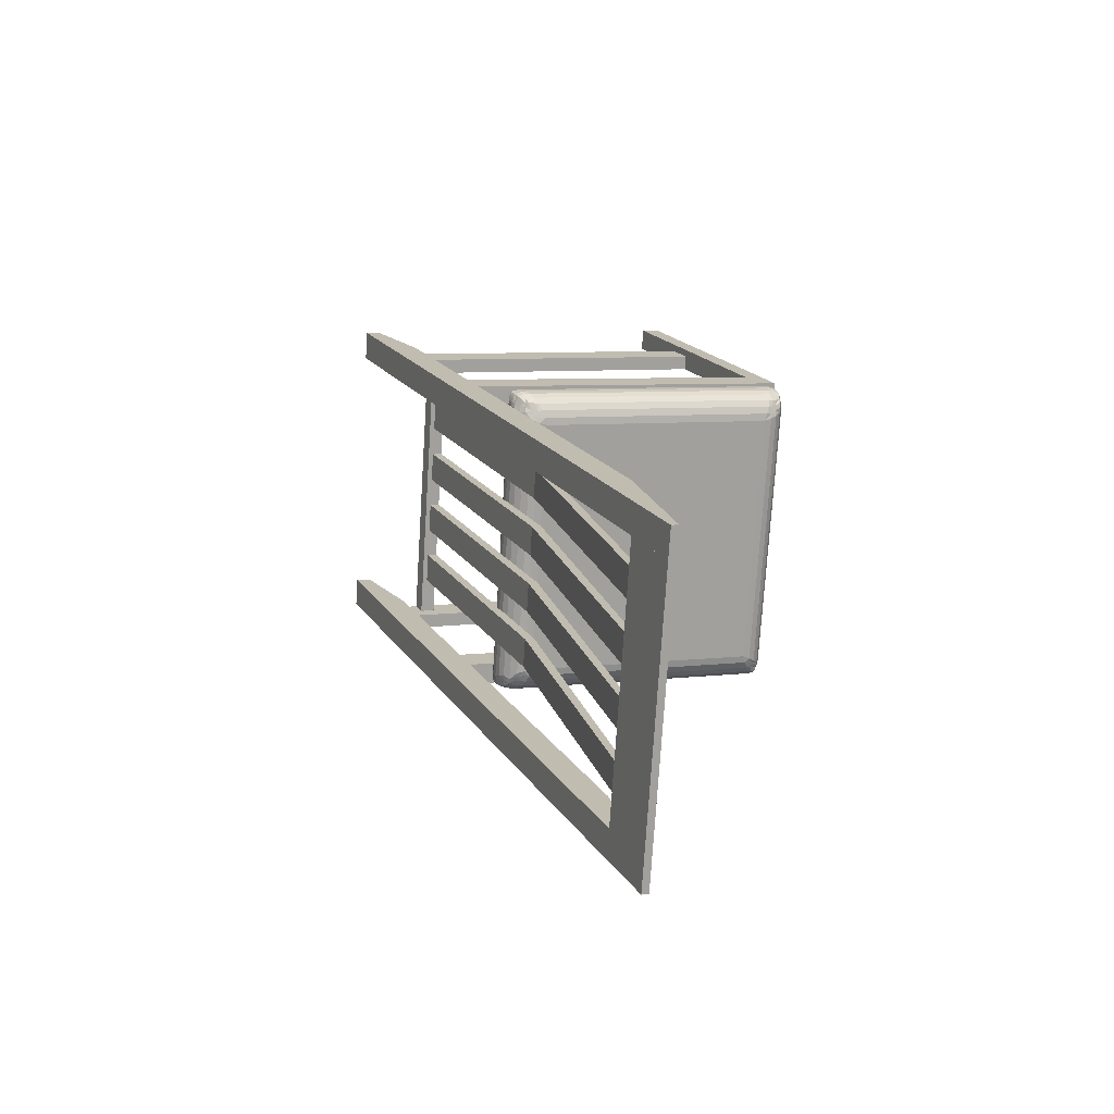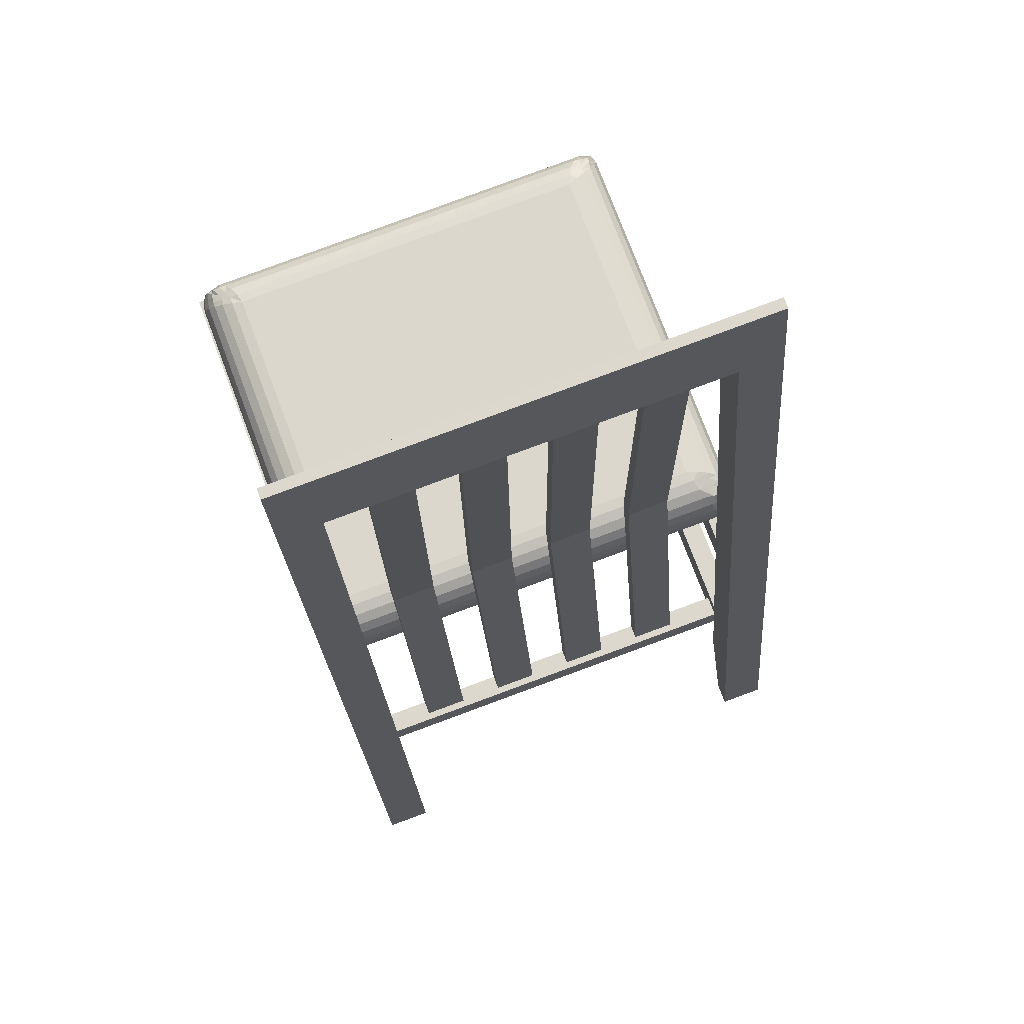
<metadata>
{"format":"obj","ext":"obj","renderer":"f3d","projection":"perspective","resolution":1024,"background":"white","views":[{"elev":-74.2,"azim":66.5,"up":"+Z"},{"elev":1.9,"azim":175.7,"up":"+Y"}]}
</metadata>
<code>
v -0.1793 -0.1659 0.2093
v -0.1758 -0.1564 0.2134
v -0.1373 -0.04649 -0.1043
v -0.1338 -0.03701 -0.1002
v -0.1039 0.04967 -0.469
v -0.1486 -0.177 0.2092
v -0.1066 -0.05757 -0.1044
v -0.1452 -0.1675 0.2133
v -0.1032 -0.0481 -0.1004
v -0.07323 0.03858 -0.4691
v -0.1065 0.04257 -0.472
v -0.07581 0.03148 -0.4722
v -0.118 -0.1881 0.2091
v -0.1145 -0.1786 0.2132
v -0.07596 -0.06865 -0.1045
v -0.07252 -0.05918 -0.1005
v -0.04257 0.0275 -0.4692
v -0.0873 -0.1992 0.209
v -0.0453 -0.07974 -0.1047
v -0.08386 -0.1897 0.2131
v -0.04186 -0.07027 -0.1006
v -0.01191 0.01642 -0.4693
v -0.04515 0.0204 -0.4723
v -0.01449 0.009312 -0.4724
v -0.05664 -0.2103 0.2089
v -0.0532 -0.2008 0.2129
v -0.01464 -0.09082 -0.1048
v -0.0112 -0.08135 -0.1007
v 0.01875 0.005331 -0.4695
v -0.02599 -0.2213 0.2088
v 0.01601 -0.1019 -0.1049
v -0.02255 -0.2119 0.2128
v 0.01945 -0.09243 -0.1008
v 0.04941 -0.005753 -0.4696
v 0.01617 -0.001772 -0.4725
v 0.04683 -0.01286 -0.4726
v 0.004673 -0.2324 0.2086
v 0.008113 -0.2229 0.2127
v 0.04667 -0.113 -0.105
v 0.05011 -0.1035 -0.1009
v 0.08007 -0.01684 -0.4697
v 0.03533 -0.2435 0.2085
v 0.07733 -0.1241 -0.1051
v 0.03877 -0.234 0.2126
v 0.08077 -0.1146 -0.101
v 0.1107 -0.02792 -0.4698
v 0.07749 -0.02394 -0.4727
v 0.1081 -0.03503 -0.4728
v -0.2301 -0.1129 0.03815
v -0.1138 0.2075 0.1626
v -0.1092 0.2205 0.1285
v -0.08622 0.2122 0.1285
v -0.09078 0.1992 0.1625
v -0.2071 -0.1212 0.03806
v -0.2025 -0.1083 0.004051
v -0.2255 -0.09996 0.004138
v -0.2462 -0.1833 0.2157
v -0.1314 0.1328 0.3515
v -0.1269 0.1458 0.3175
v -0.1115 0.1402 0.3174
v -0.1161 0.1273 0.3514
v -0.2309 -0.1889 0.2157
v -0.2263 -0.1759 0.1817
v -0.2417 -0.1704 0.1817
v -0.1512 0.1011 0.4422
v -0.1448 0.1188 0.4498
v -0.1026 0.2387 0.1349
v -0.07833 0.2299 0.1348
v -0.1205 0.11 0.4497
v -0.1269 0.09228 0.4421
v -0.08495 0.2117 0.1285
v 0.03928 -0.3295 0.3038
v 0.06994 -0.3406 0.3037
v 0.05632 -0.2814 0.2174
v 0.08698 -0.2925 0.2173
v 0.138 -0.04929 -0.3923
v 0.1686 -0.06037 -0.3924
v 0.1502 -0.01378 -0.547
v 0.1809 -0.02487 -0.5471
v 0.03412 -0.3437 0.2977
v 0.1476 -0.02088 -0.5501
v 0.06478 -0.3548 0.2976
v 0.1783 -0.03197 -0.5502
v 0.08416 -0.2265 0.03697
v 0.2005 0.09392 0.1614
v 0.205 0.1069 0.1274
v 0.228 0.09855 0.1273
v 0.2235 0.0856 0.1613
v 0.1072 -0.2348 0.03688
v 0.1117 -0.2219 0.00287
v 0.08871 -0.2136 0.002957
v 0.06038 -0.2942 0.2146
v 0.1752 0.02197 0.3503
v 0.1797 0.03492 0.3163
v 0.1951 0.02938 0.3163
v 0.1905 0.01643 0.3503
v 0.0757 -0.2997 0.2145
v 0.08026 -0.2867 0.1805
v 0.06493 -0.2812 0.1806
v 0.163 -0.01256 0.441
v 0.1695 0.005199 0.4486
v 0.2117 0.1251 0.1337
v 0.2346 0.1168 0.1336
v 0.1925 -0.003114 0.4486
v 0.186 -0.02087 0.4409
v -0.2673 -0.2186 0.3049
v -0.2367 -0.2297 0.3048
v -0.2503 -0.1706 0.2186
v -0.2196 -0.1817 0.2184
v -0.1686 0.06155 -0.3911
v -0.138 0.05047 -0.3912
v -0.1564 0.09706 -0.5459
v -0.1257 0.08598 -0.546
v -0.2725 -0.2328 0.2988
v -0.159 0.08996 -0.5489
v -0.2418 -0.2439 0.2987
v -0.1283 0.07887 -0.549
v -0.2219 -0.164 0.2263
v -0.2167 -0.1498 0.2324
v -0.2142 -0.1426 0.2136
v 0.07709 -0.2479 0.2125
v 0.07456 -0.2551 0.2314
v 0.0694 -0.2693 0.2253
v 0.07194 -0.2621 0.2064
v -0.2193 -0.1568 0.2075
v -0.08252 0.2163 0.1701
v -0.0778 0.2298 0.1348
v -0.08442 0.2115 0.1285
v 0.2039 0.1073 0.1274
v 0.2106 0.1255 0.1337
v 0.2058 0.1121 0.169
v 0.1994 0.09432 0.1614
v -0.08897 0.1986 0.1625
v -0.04111 0.04404 -0.5199
v -0.04415 0.03541 -0.4972
v -0.06714 0.04372 -0.4971
v -0.06275 0.05608 -0.5182
v -0.03976 0.04777 -0.5183
v -0.04163 0.04233 -0.4942
v -0.06463 0.05065 -0.4941
v -0.06411 0.05235 -0.5198
v 0.0202 0.02187 -0.5201
v 0.01717 0.01324 -0.4974
v -0.005826 0.02155 -0.4973
v -0.001435 0.03391 -0.5184
v 0.02156 0.0256 -0.5185
v 0.01968 0.02016 -0.4944
v -0.00331 0.02848 -0.4944
v -0.002789 0.03018 -0.52
v 0.08152 -0.0002991 -0.5203
v 0.07849 -0.008932 -0.4976
v 0.05549 -0.0006186 -0.4976
v 0.05988 0.01174 -0.5186
v 0.08288 0.003431 -0.5187
v 0.081 -0.002006 -0.4947
v 0.05801 0.006308 -0.4946
v 0.05853 0.008015 -0.5202
v -0.1384 0.0501 -0.4734
v 0.1375 -0.04966 -0.4745
v -0.132 0.06786 -0.4658
v 0.144 -0.0319 -0.4669
v 0.1227 -0.1757 0.01476
v 0.1241 -0.1706 0.001892
v 0.1262 -0.1718 0.01478
v 0.1274 -0.1677 0.003334
v 0.1289 -0.1681 0.01432
v 0.13 -0.1647 0.004713
v 0.1308 -0.1638 0.01382
v 0.1318 -0.1611 0.006197
v 0.2285 0.1051 0.1214
v 0.2294 0.1078 0.1138
v 0.2292 0.1082 0.1249
v 0.2303 0.1117 0.1153
v 0.2291 0.1114 0.1281
v 0.2303 0.1156 0.1167
v 0.2286 0.1159 0.1314
v 0.2296 0.1202 0.1182
v 0.2277 0.1149 0.1323
v 0.2251 0.1135 0.1324
v 0.1223 -0.1756 0.01614
v 0.121 -0.1734 0.0176
v -0.2056 -0.057 0.01738
v -0.2032 -0.05621 0.01882
v -0.2062 -0.05719 0.01585
v 0.225 0.1194 0.1304
v 0.2264 0.1232 0.1189
v 0.2231 0.1258 0.1194
v 0.2252 0.125 0.1125
v 0.2215 0.1277 0.1126
v 0.2232 0.1258 0.1051
v 0.2193 0.1284 0.1046
v 0.2219 0.1254 0.09721
v 0.2172 0.1279 0.09546
v 0.2219 0.1224 0.129
v 0.2193 0.1277 0.1196
v 0.2183 0.1249 0.1272
v -0.09328 0.2407 0.1207
v -0.09423 0.238 0.1284
v -0.09536 0.2411 0.1207
v -0.09655 0.2377 0.1303
v -0.09746 0.2411 0.1204
v -0.09889 0.237 0.1318
v -0.09947 0.2405 0.1199
v -0.1011 0.2359 0.133
v -0.1026 0.2354 0.1308
v -0.1002 0.2334 0.1336
v -0.09906 0.2307 0.1336
v 0.2225 0.1123 0.1319
v -0.09779 0.2281 0.1331
v 0.1196 -0.1709 0.01861
v -0.2006 -0.05516 0.01982
v -0.2063 -0.05159 0.01603
v -0.1038 0.2346 0.1283
v -0.2059 -0.04707 0.01557
v -0.1045 0.2336 0.1255
v -0.2047 -0.04251 0.01509
v -0.1036 0.2363 0.1179
v -0.2038 -0.03981 0.007458
v -0.1027 0.2355 0.1087
v -0.201 -0.03528 0.0003962
v -0.1 0.2334 0.09991
v -0.1961 -0.03133 -0.005997
v -0.09579 0.2299 0.09199
v -0.1895 -0.02822 -0.01129
v -0.09026 0.2254 0.08555
v -0.1816 -0.02617 -0.01511
v -0.08382 0.2202 0.081
v -0.1729 -0.02532 -0.01721
v -0.0769 0.2145 0.07867
v -0.1641 -0.02572 -0.01743
v 0.1101 -0.1249 -0.01846
v 0.1096 -0.1335 -0.0204
v 0.1172 -0.1302 -0.0183
v 0.1148 -0.1356 -0.01895
v 0.1233 -0.1364 -0.01625
v 0.1205 -0.1408 -0.01685
v 0.1281 -0.1431 -0.01248
v 0.1266 -0.1489 -0.01404
v 0.1312 -0.1497 -0.007227
v 0.1291 -0.1547 -0.007088
v 0.1325 -0.1558 -0.000857
v 0.1303 -0.1602 -0.0008715
v -0.2047 -0.04368 0.005971
v -0.2046 -0.04761 0.004582
v -0.204 -0.05219 0.003037
v 0.2286 0.1089 0.105
v 0.229 0.1125 0.1082
v 0.2262 0.1138 0.1003
v 0.2264 0.1179 0.1027
v 0.2225 0.1191 0.09505
v 0.2232 0.1223 0.09885
v 0.2166 0.1211 0.09081
v 0.2111 0.1234 0.08818
v 0.2256 0.1101 0.09672
v 0.2218 0.1156 0.09166
v 0.2205 0.1115 0.08937
v 0.214 0.117 0.08626
v 0.1142 -0.1744 0.01025
v 0.118 -0.1753 0.01251
v -0.1987 -0.0613 0.01143
v -0.2022 -0.05954 0.01371
v -0.09782 0.2388 0.1053
v -0.09627 0.2396 0.1052
v -0.09445 0.2387 0.09801
v -0.0932 0.2384 0.1006
v -0.09841 0.2411 0.1124
v -0.09558 0.2412 0.1138
v -0.09277 0.2399 0.1063
v -0.08905 0.2375 0.09824
v -0.08829 0.233 0.09252
v -0.09506 0.235 0.09455
v -0.0884 0.2285 0.08817
v -0.2013 -0.04935 -0.003431
v -0.2019 -0.04458 -0.0008252
v -0.1971 -0.04587 -0.008676
v -0.1976 -0.0411 -0.006499
v -0.1933 -0.04237 -0.01147
v -0.1921 -0.03755 -0.01218
v -0.1915 -0.04382 -0.01433
v -0.1853 -0.03692 -0.01533
v -0.1863 -0.04507 -0.01618
v -0.1791 -0.03751 -0.01752
v -0.2018 -0.04005 0.0003932
v -0.1972 -0.03634 -0.005738
v -0.1909 -0.03274 -0.01238
v -0.1821 -0.03105 -0.0156
v -0.1746 -0.03092 -0.01785
v -0.1692 -0.0327 -0.01936
v 0.1093 -0.1424 -0.02013
v -0.1747 -0.03976 -0.01907
v 0.1093 -0.1511 -0.01767
v -0.1803 -0.0464 -0.01658
v 0.1097 -0.1589 -0.01319
v -0.1855 -0.05219 -0.01208
v 0.1104 -0.1653 -0.006982
v -0.1901 -0.05672 -0.005853
v 0.1113 -0.1699 0.0005157
v -0.1937 -0.05969 0.001662
v 0.1103 -0.1726 0.008145
v -0.1946 -0.0624 0.009291
v -0.1975 -0.05782 0.001851
v -0.1943 -0.0552 -0.00405
v -0.198 -0.05279 -0.003254
v -0.1945 -0.04891 -0.008879
v -0.2007 -0.05527 0.00235
v 0.1154 -0.1709 0.0006754
v 0.1195 -0.1711 0.001147
v -0.1904 -0.05093 -0.01006
v 0.2291 0.1168 0.1101
v 0.2287 0.1222 0.111
v 0.2259 0.1231 0.104
v 0.2177 0.1303 0.1113
v -0.08929 0.2413 0.1124
v -0.09273 0.2412 0.1138
v -0.1012 0.2395 0.1193
v -0.08941 0.2397 0.1057
v -0.08557 0.2368 0.09639
v -0.08338 0.2302 0.0894
v -0.08259 0.2244 0.08421
v -0.09897 0.2365 0.1033
v -0.1015 0.2378 0.1115
v -0.1001 0.2396 0.1127
v -0.1026 0.238 0.1186
v -0.08549 0.2396 0.1039
v -0.08215 0.2358 0.09577
v -0.07949 0.23 0.08853
v -0.0777 0.2228 0.08269
v 0.2022 0.1216 0.08164
v 0.1974 0.1153 0.07764
v 0.2073 0.1188 0.08286
v 0.2059 0.1142 0.07949
v 0.2138 0.1129 0.08349
v 0.2149 0.131 0.1028
v 0.2113 0.1297 0.09466
v 0.2069 0.1265 0.08745
v 0.1246 -0.1542 -0.01412
v 0.1267 -0.1587 -0.007826
v 0.122 -0.1563 -0.01264
v 0.1238 -0.1609 -0.009527
v 0.1277 -0.1637 -0.002034
v 0.1245 -0.1664 -0.004397
v 0.1139 -0.1433 -0.01859
v 0.1138 -0.1528 -0.01702
v 0.119 -0.1471 -0.01656
v 0.1181 -0.1545 -0.01504
v 0.1141 -0.1606 -0.01105
v 0.1186 -0.1613 -0.009783
v 0.1146 -0.1667 -0.005126
v 0.1192 -0.167 -0.00429
f 1 2 3
f 4 3 2
f 4 5 3
f 6 7 8
f 9 8 7
f 1 6 2
f 8 2 6
f 2 8 4
f 9 4 8
f 9 5 4
f 9 10 5
f 11 5 12
f 10 12 5
f 12 7 11
f 3 11 7
f 1 3 6
f 7 6 3
f 11 3 5
f 7 12 9
f 10 9 12
f 13 14 15
f 16 15 14
f 16 17 15
f 18 19 20
f 21 20 19
f 13 18 14
f 20 14 18
f 14 20 16
f 21 16 20
f 21 17 16
f 21 22 17
f 23 17 24
f 22 24 17
f 24 19 23
f 15 23 19
f 13 15 18
f 19 18 15
f 23 15 17
f 19 24 21
f 22 21 24
f 25 26 27
f 28 27 26
f 28 29 27
f 30 31 32
f 33 32 31
f 25 30 26
f 32 26 30
f 26 32 28
f 33 28 32
f 33 29 28
f 33 34 29
f 35 29 36
f 34 36 29
f 36 31 35
f 27 35 31
f 25 27 30
f 31 30 27
f 35 27 29
f 31 36 33
f 34 33 36
f 37 38 39
f 40 39 38
f 40 41 39
f 42 43 44
f 45 44 43
f 37 42 38
f 44 38 42
f 38 44 40
f 45 40 44
f 45 41 40
f 45 46 41
f 47 41 48
f 46 48 41
f 48 43 47
f 39 47 43
f 37 39 42
f 43 42 39
f 47 39 41
f 43 48 45
f 46 45 48
f 49 50 51
f 52 53 54
f 55 54 49
f 54 53 50
f 53 52 51
f 52 55 56
f 57 58 59
f 60 61 62
f 63 62 57
f 62 61 58
f 61 60 59
f 60 63 64
f 65 66 67
f 68 69 70
f 71 70 65
f 70 69 66
f 69 68 67
f 68 71 51
f 72 73 74
f 75 74 73
f 75 76 74
f 75 77 76
f 78 76 77
f 78 77 79
f 80 81 82
f 83 82 81
f 79 77 83
f 75 83 77
f 75 82 83
f 75 73 82
f 80 72 81
f 74 81 72
f 74 78 81
f 74 76 78
f 81 78 83
f 79 83 78
f 80 82 72
f 73 72 82
f 84 85 86
f 87 88 89
f 90 89 84
f 89 88 85
f 88 87 86
f 87 90 91
f 92 93 94
f 95 96 97
f 98 97 92
f 97 96 93
f 96 95 94
f 95 98 99
f 100 101 102
f 103 104 105
f 87 105 100
f 105 104 101
f 104 103 102
f 103 87 86
f 106 107 108
f 109 108 107
f 109 110 108
f 109 111 110
f 112 110 111
f 112 111 113
f 114 115 116
f 117 116 115
f 113 111 117
f 109 117 111
f 109 116 117
f 109 107 116
f 114 106 115
f 108 115 106
f 108 112 115
f 108 110 112
f 115 112 117
f 113 117 112
f 114 116 106
f 107 106 116
f 118 119 120
f 121 122 123
f 124 123 118
f 123 122 119
f 122 121 120
f 121 124 125
f 126 127 128
f 129 130 131
f 132 131 126
f 131 130 127
f 130 129 128
f 129 132 133
f 134 135 136
f 137 138 134
f 138 139 135
f 139 140 136
f 140 137 141
f 140 139 138
f 142 143 144
f 145 146 142
f 146 147 143
f 147 148 144
f 148 145 149
f 148 147 146
f 150 151 152
f 153 154 150
f 154 155 151
f 155 156 152
f 156 153 157
f 156 155 154
f 113 137 146
f 157 150 151
f 157 153 154
f 150 154 155
f 151 155 156
f 152 156 153
f 149 142 143
f 149 145 146
f 142 146 147
f 143 147 148
f 144 148 145
f 141 134 135
f 141 137 138
f 134 138 139
f 135 139 140
f 136 140 137
f 117 113 81
f 78 81 113
f 158 117 159
f 81 159 117
f 158 159 160
f 161 160 159
f 117 158 113
f 160 113 158
f 159 81 161
f 78 161 81
f 156 139 155
f 161 155 139
f 161 154 155
f 161 78 154
f 146 154 78
f 137 113 140
f 160 140 113
f 160 139 140
f 160 161 139
f 147 156 146
f 153 146 156
f 153 154 146
f 139 148 138
f 145 138 148
f 162 163 164
f 165 164 163
f 165 166 164
f 165 167 166
f 168 166 167
f 168 167 169
f 168 169 170
f 171 170 169
f 171 172 170
f 171 173 172
f 174 172 173
f 174 173 175
f 174 175 176
f 177 176 175
f 170 172 168
f 166 168 172
f 172 174 166
f 164 166 174
f 174 176 164
f 162 164 176
f 178 179 180
f 181 180 179
f 180 162 178
f 176 178 162
f 180 181 182
f 183 182 181
f 182 184 180
f 162 180 184
f 176 177 185
f 186 185 177
f 186 187 185
f 186 188 187
f 189 187 188
f 189 188 190
f 189 190 191
f 192 191 190
f 192 193 191
f 185 187 194
f 195 194 187
f 195 196 194
f 195 197 196
f 198 196 197
f 198 197 199
f 198 199 200
f 201 200 199
f 201 202 200
f 201 203 202
f 204 202 203
f 204 203 205
f 198 200 196
f 194 196 200
f 200 202 194
f 185 194 202
f 202 204 185
f 176 185 204
f 176 204 178
f 206 178 204
f 206 179 178
f 206 207 179
f 208 179 207
f 208 207 209
f 208 209 210
f 211 210 209
f 211 183 210
f 211 207 183
f 206 183 207
f 211 209 207
f 183 206 182
f 184 182 206
f 206 204 184
f 205 184 204
f 205 212 184
f 205 213 212
f 214 212 213
f 214 213 215
f 214 215 216
f 217 216 215
f 217 218 216
f 217 219 218
f 220 218 219
f 220 219 221
f 220 221 222
f 223 222 221
f 223 224 222
f 223 225 224
f 226 224 225
f 226 225 227
f 226 227 228
f 229 228 227
f 229 230 228
f 229 231 230
f 232 230 231
f 232 231 233
f 232 233 234
f 235 234 233
f 235 236 234
f 235 237 236
f 238 236 237
f 238 237 239
f 238 239 240
f 241 240 239
f 241 242 240
f 241 169 242
f 167 242 169
f 216 218 214
f 243 214 218
f 243 212 214
f 243 244 212
f 184 212 244
f 184 244 245
f 169 241 171
f 246 171 241
f 246 247 171
f 246 248 247
f 249 247 248
f 249 248 250
f 249 250 251
f 252 251 250
f 252 192 251
f 252 253 192
f 193 192 253
f 241 239 246
f 254 246 239
f 254 248 246
f 254 255 248
f 250 248 255
f 250 255 252
f 239 237 254
f 256 254 237
f 256 255 254
f 256 257 255
f 252 255 257
f 252 257 253
f 179 208 181
f 210 181 208
f 210 183 181
f 258 259 260
f 261 260 259
f 261 259 184
f 162 184 259
f 262 263 264
f 265 264 263
f 266 267 263
f 268 263 267
f 268 265 263
f 268 269 265
f 264 265 269
f 264 269 270
f 264 270 271
f 272 271 270
f 245 244 273
f 274 273 244
f 274 275 273
f 274 276 275
f 277 275 276
f 277 276 278
f 277 278 279
f 280 279 278
f 280 281 279
f 280 282 281
f 244 243 274
f 283 274 243
f 283 276 274
f 283 284 276
f 278 276 284
f 278 284 285
f 278 285 280
f 286 280 285
f 286 282 280
f 286 287 282
f 288 282 287
f 288 287 228
f 288 228 230
f 230 232 288
f 289 288 232
f 289 290 288
f 289 291 290
f 292 290 291
f 292 291 293
f 292 293 294
f 295 294 293
f 295 296 294
f 295 297 296
f 298 296 297
f 298 297 299
f 298 299 300
f 258 300 299
f 258 260 300
f 300 260 298
f 301 298 260
f 301 302 298
f 301 303 302
f 304 302 303
f 304 303 273
f 304 273 275
f 260 261 301
f 305 301 261
f 305 303 301
f 305 245 303
f 273 303 245
f 261 184 305
f 245 305 184
f 299 297 258
f 306 258 297
f 306 259 258
f 306 307 259
f 162 259 307
f 162 307 163
f 243 218 283
f 220 283 218
f 220 284 283
f 220 222 284
f 285 284 222
f 285 222 224
f 285 224 286
f 226 286 224
f 226 287 286
f 226 228 287
f 298 302 296
f 308 296 302
f 308 294 296
f 308 281 294
f 292 294 281
f 292 281 290
f 302 304 308
f 279 308 304
f 279 281 308
f 275 277 304
f 279 304 277
f 288 290 282
f 281 282 290
f 171 247 173
f 309 173 247
f 309 175 173
f 309 177 175
f 177 309 310
f 249 310 309
f 249 311 310
f 249 251 311
f 247 249 309
f 187 189 195
f 312 195 189
f 312 197 195
f 312 313 197
f 314 197 313
f 197 314 199
f 267 199 314
f 267 201 199
f 267 266 201
f 203 201 266
f 203 266 315
f 203 315 205
f 213 205 315
f 267 314 268
f 316 268 314
f 316 269 268
f 316 317 269
f 270 269 317
f 270 317 318
f 270 318 272
f 319 272 318
f 319 225 272
f 319 227 225
f 225 223 272
f 271 272 223
f 223 221 271
f 320 271 221
f 320 264 271
f 320 262 264
f 221 219 320
f 321 320 219
f 321 262 320
f 321 322 262
f 263 262 322
f 263 322 266
f 219 217 321
f 323 321 217
f 323 322 321
f 323 315 322
f 266 322 315
f 217 215 323
f 213 323 215
f 213 315 323
f 314 313 316
f 324 316 313
f 324 317 316
f 324 325 317
f 318 317 325
f 318 325 326
f 318 326 327
f 328 327 326
f 328 329 327
f 328 330 329
f 331 329 330
f 331 330 332
f 331 332 235
f 237 235 332
f 235 233 331
f 329 331 233
f 233 231 329
f 229 329 231
f 229 327 329
f 229 227 327
f 319 327 227
f 237 332 256
f 257 256 332
f 319 318 327
f 189 191 312
f 333 312 191
f 333 313 312
f 333 324 313
f 191 193 333
f 334 333 193
f 334 324 333
f 334 325 324
f 177 310 186
f 188 186 310
f 310 311 188
f 190 188 311
f 192 190 251
f 311 251 190
f 332 330 257
f 253 257 330
f 330 328 253
f 335 253 328
f 335 334 253
f 335 325 334
f 328 326 335
f 325 335 326
f 334 193 253
f 238 240 336
f 337 336 240
f 337 338 336
f 337 339 338
f 240 242 337
f 340 337 242
f 340 341 337
f 340 163 341
f 242 167 340
f 165 340 167
f 165 163 340
f 341 339 337
f 232 342 289
f 343 289 342
f 343 291 289
f 343 293 291
f 232 234 342
f 236 342 234
f 236 344 342
f 236 238 344
f 336 344 238
f 342 344 343
f 345 343 344
f 345 346 343
f 345 347 346
f 348 346 347
f 348 347 349
f 348 349 306
f 307 306 349
f 344 336 345
f 338 345 336
f 338 347 345
f 338 339 347
f 341 347 339
f 306 297 348
f 295 348 297
f 295 346 348
f 295 293 346
f 343 346 293
f 307 349 163
f 341 163 349
f 349 347 341
f 49 51 56
f 52 54 55
f 55 49 56
f 54 50 49
f 53 51 50
f 52 56 51
f 57 59 64
f 60 62 63
f 63 57 64
f 62 58 57
f 61 59 58
f 60 64 59
f 65 67 51
f 68 70 71
f 71 65 51
f 70 66 65
f 69 67 66
f 68 51 67
f 84 86 91
f 87 89 90
f 90 84 91
f 89 85 84
f 88 86 85
f 87 91 86
f 92 94 99
f 95 97 98
f 98 92 99
f 97 93 92
f 96 94 93
f 95 99 94
f 100 102 86
f 103 105 87
f 87 100 86
f 105 101 100
f 104 102 101
f 103 86 102
f 118 120 125
f 121 123 124
f 124 118 125
f 123 119 118
f 122 120 119
f 121 125 120
f 126 128 133
f 129 131 132
f 132 126 133
f 131 127 126
f 130 128 127
f 129 133 128
f 134 136 141
f 137 134 141
f 138 135 134
f 139 136 135
f 140 141 136
f 140 138 137
f 142 144 149
f 145 142 149
f 146 143 142
f 147 144 143
f 148 149 144
f 148 146 145
f 150 152 157
f 153 150 157
f 154 151 150
f 155 152 151
f 156 157 152
f 156 154 153
f 113 146 78
f 157 151 152
f 157 154 150
f 150 155 151
f 151 156 152
f 152 153 157
f 149 143 144
f 149 146 142
f 142 147 143
f 143 148 144
f 144 145 149
f 141 135 136
f 141 138 134
f 134 139 135
f 135 140 136
f 136 137 141

</code>
